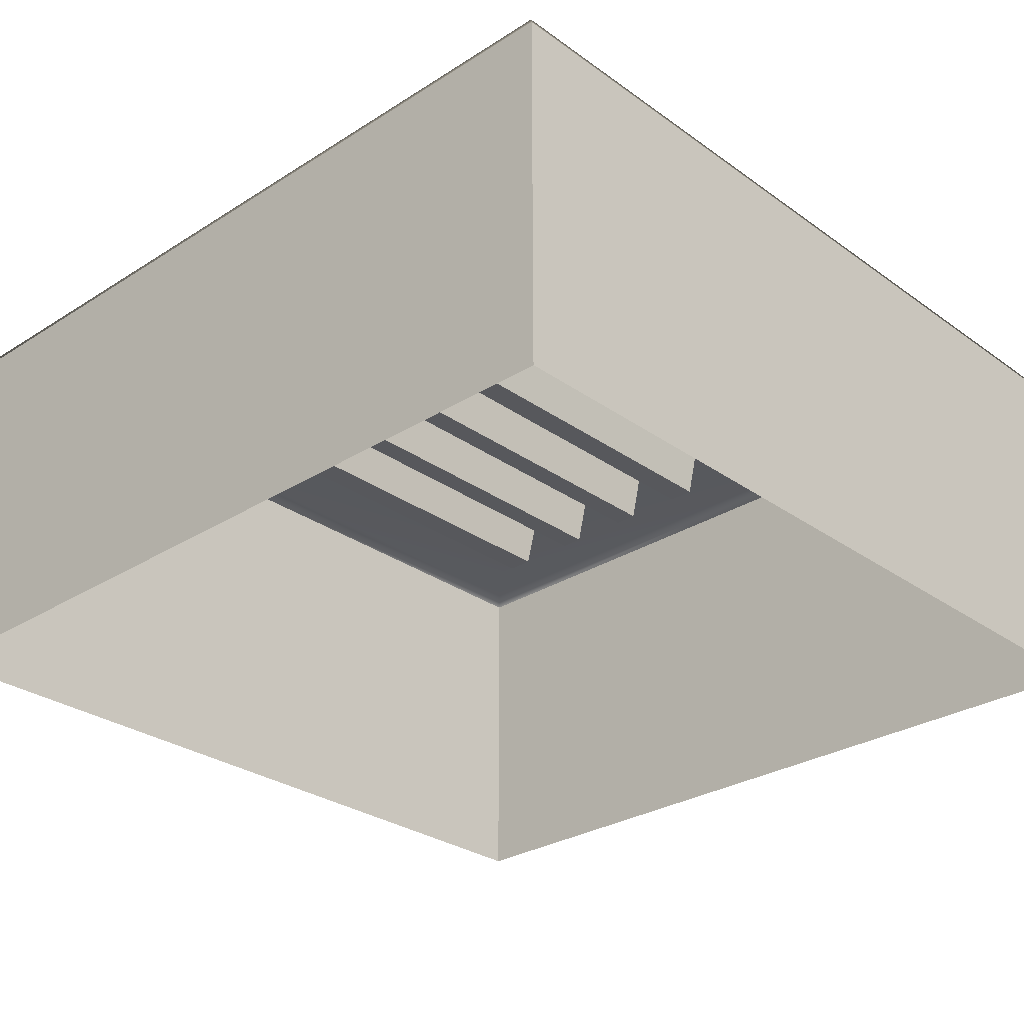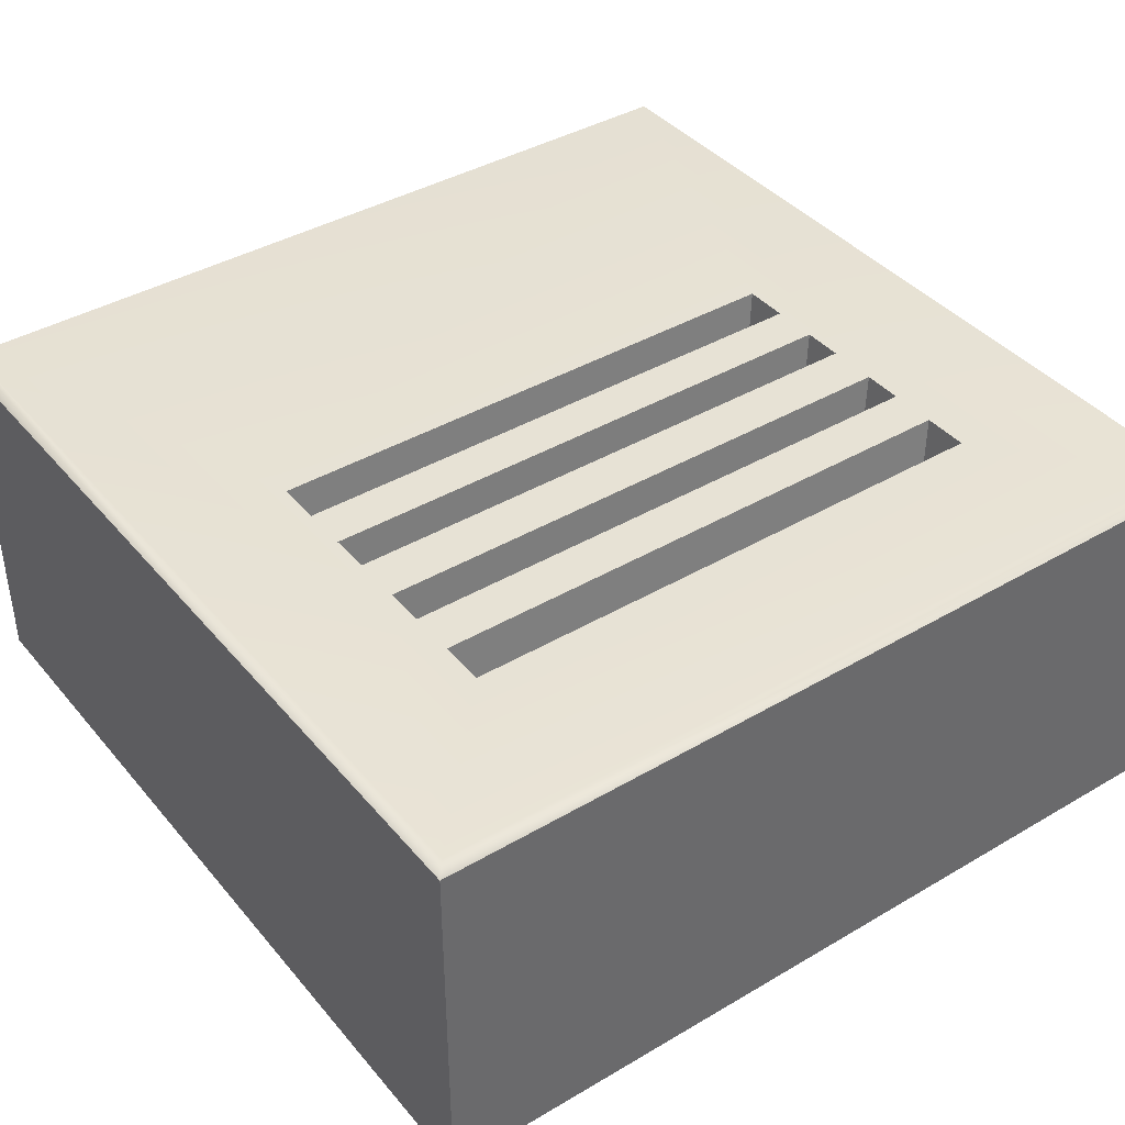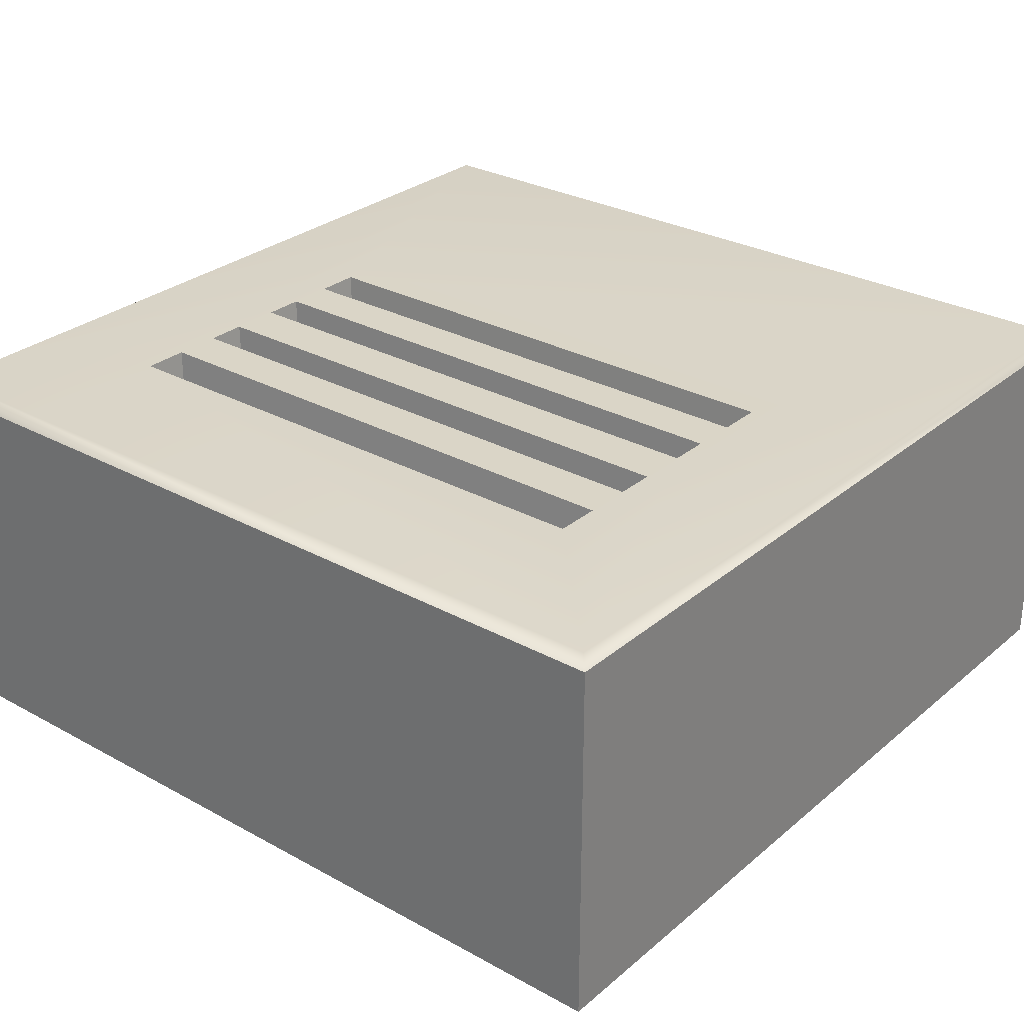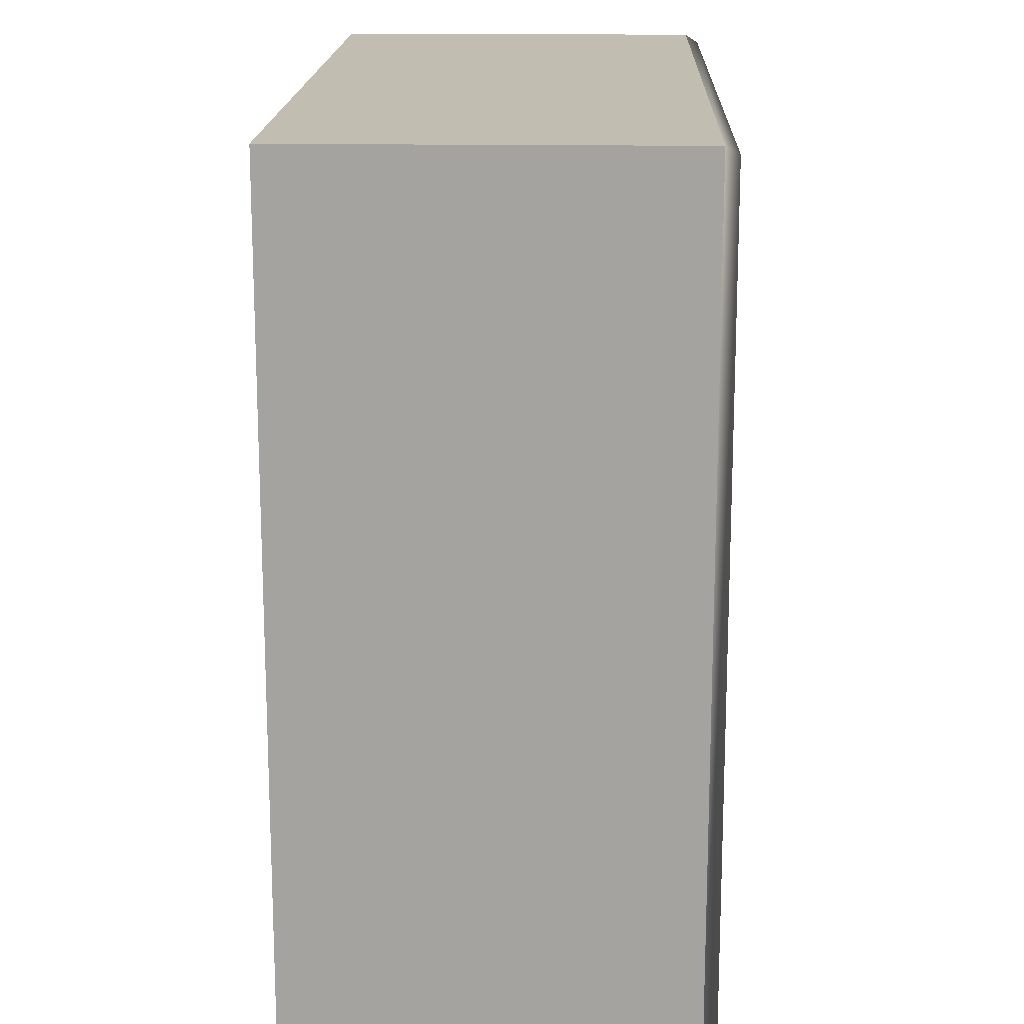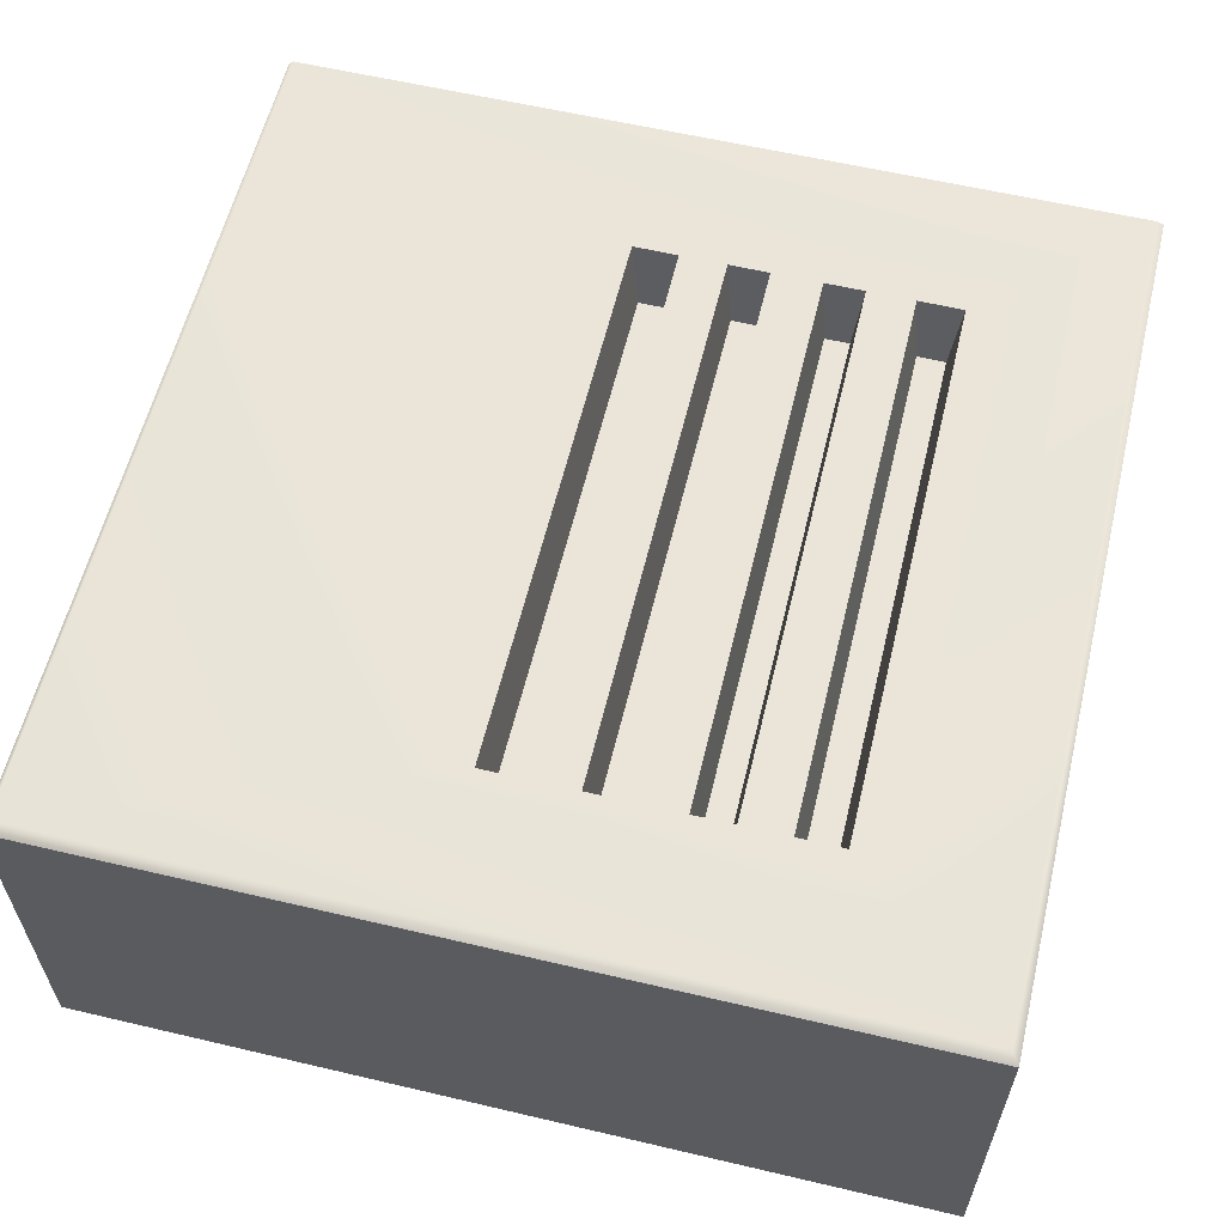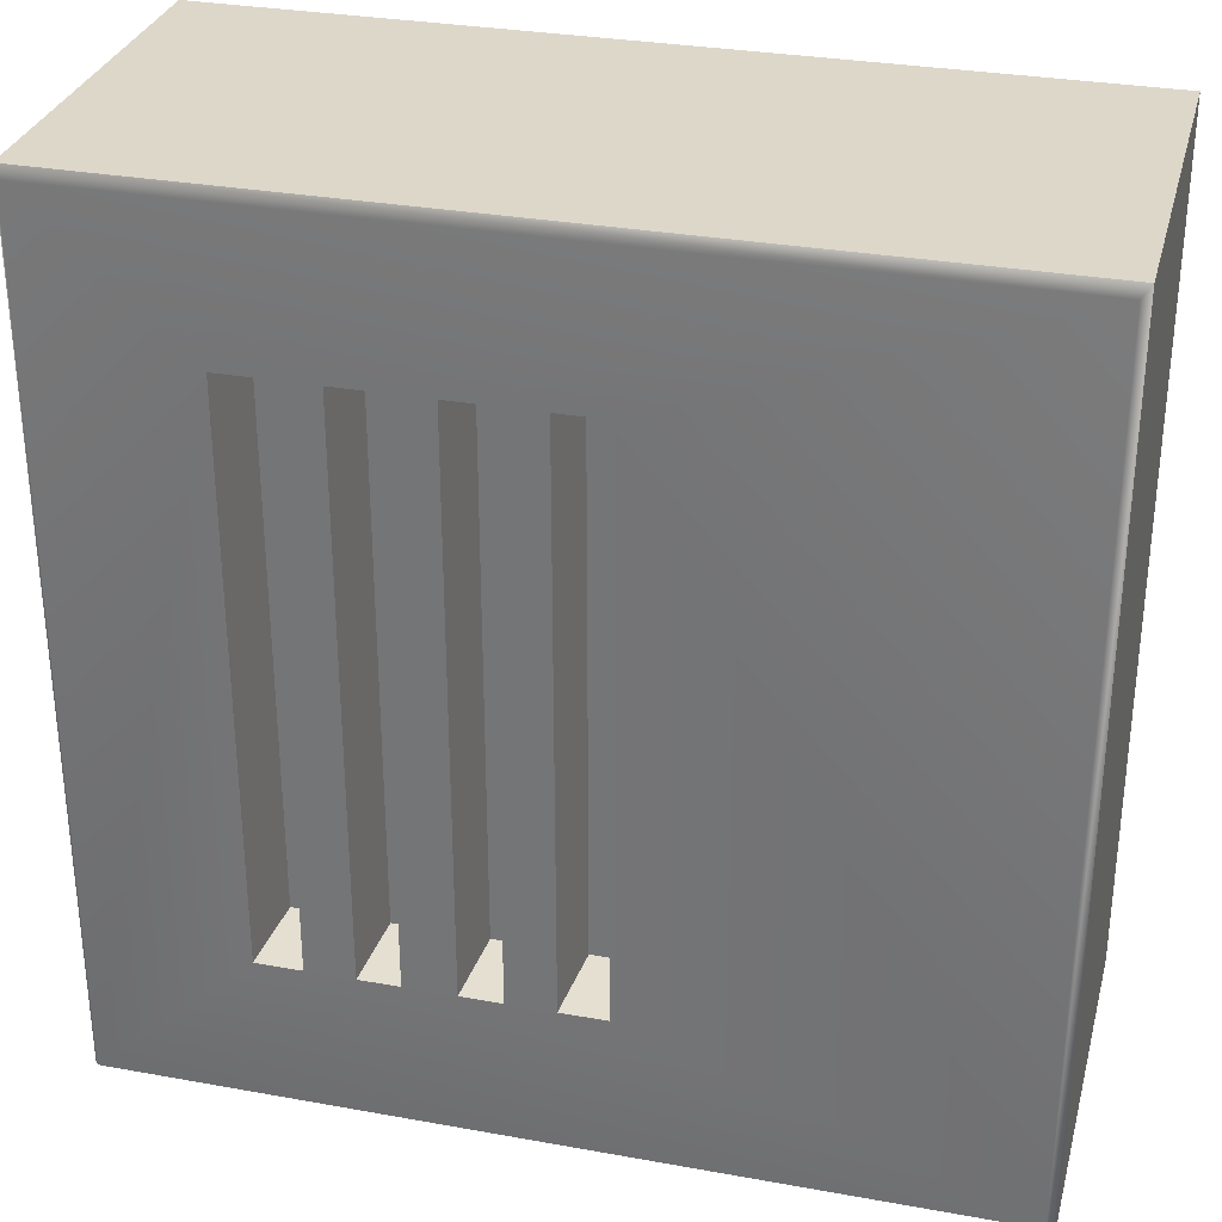
<metadata>
{"format":"obj","ext":"obj","renderer":"f3d","projection":"perspective","resolution":1024,"background":"white","views":[{"elev":-28.8,"azim":-136.7,"up":"+Y"},{"elev":40.2,"azim":54.1,"up":"+Y"},{"elev":29.0,"azim":129.2,"up":"+Y"},{"elev":16.7,"azim":91.8,"up":"+Z"},{"elev":59.4,"azim":13.6,"up":"+Y"},{"elev":30.9,"azim":-165.5,"up":"+Z"}]}
</metadata>
<code>
g S_Ground_tiles_Qcity_0217
v -49.08 0 -49.08
v -49.08 0 49.08
v -50 -1.482 50
v -50 -1.482 -50
v 50 -1.482 50
v 49.08 0 49.08
v 49.08 0 -49.08
v 50 -1.482 -50
v -5.644 0 32.87
v -5.644 0 -32.29
v -49.08 0 49.08
v -0.436 0 32.87
v 4.948 0 32.87
v -0.436 0 -32.29
v 4.948 0 -32.29
v 9.656 0 32.87
v 15.46 0 32.87
v 9.656 0 -32.29
v 15.46 0 -32.29
v 49.08 0 49.08
v 20.11 0 32.87
v 25.61 0 32.87
v 20.11 0 -32.29
v 25.61 0 -32.29
v 30.91 0 32.87
v 49.08 0 -49.08
v 50 -1.482 -50
v 50 -1.482 50
v 30.91 0 -32.29
v -49.08 0 -49.08
v -50 -1.482 -50
v -50 -1.482 50
v -50 -45 50
v -50 -45 -50
v 50 -45 50
v 50 -1.482 50
v 50 -1.482 -50
v 50 -45 -50
v -50 -45 50
v -50 -1.482 50
v 50 -1.482 50
v 50 -45 50
v 26.61 -8.268 -31.2
v 29.91 -8.268 -31.2
v 29.91 -8.268 31.78
v 26.61 -8.268 31.78
v 16.34 -8.268 -31.2
v 19.23 -8.268 -31.2
v 19.23 -8.268 31.78
v 16.34 -8.268 31.78
v 50 -45 -50
v 50 -1.482 -50
v -50 -1.482 -50
v -50 -45 -50
v 5.834 -8.268 -31.2
v 8.77 -8.268 -31.2
v 8.77 -8.268 31.78
v 5.834 -8.268 31.78
v -4.664 -8.268 -31.2
v -1.417 -8.268 -31.2
v -1.417 -8.268 31.78
v -4.664 -8.268 31.78
v 25.61 0 -32.29
v 26.61 -8.268 -31.2
v 26.61 -8.268 31.78
v 25.61 0 32.87
v 25.61 0 32.87
v 26.61 -8.268 31.78
v 29.91 -8.268 31.78
v 30.91 0 32.87
v 30.91 0 32.87
v 29.91 -8.268 31.78
v 29.91 -8.268 -31.2
v 30.91 0 -32.29
v 30.91 0 -32.29
v 29.91 -8.268 -31.2
v 26.61 -8.268 -31.2
v 25.61 0 -32.29
v 15.46 0 -32.29
v 16.34 -8.268 -31.2
v 16.34 -8.268 31.78
v 15.46 0 32.87
v 15.46 0 32.87
v 16.34 -8.268 31.78
v 19.23 -8.268 31.78
v 20.11 0 32.87
v 20.11 0 32.87
v 19.23 -8.268 31.78
v 19.23 -8.268 -31.2
v 20.11 0 -32.29
v 20.11 0 -32.29
v 19.23 -8.268 -31.2
v 16.34 -8.268 -31.2
v 15.46 0 -32.29
v 4.948 0 -32.29
v 5.834 -8.268 -31.2
v 5.834 -8.268 31.78
v 4.948 0 32.87
v 4.948 0 32.87
v 5.834 -8.268 31.78
v 8.77 -8.268 31.78
v 9.656 0 32.87
v 9.656 0 32.87
v 8.77 -8.268 31.78
v 8.77 -8.268 -31.2
v 9.656 0 -32.29
v 9.656 0 -32.29
v 8.77 -8.268 -31.2
v 5.834 -8.268 -31.2
v 4.948 0 -32.29
v -5.644 0 -32.29
v -4.664 -8.268 -31.2
v -4.664 -8.268 31.78
v -5.644 0 32.87
v -5.644 0 32.87
v -4.664 -8.268 31.78
v -1.417 -8.268 31.78
v -0.436 0 32.87
v -0.436 0 32.87
v -1.417 -8.268 31.78
v -1.417 -8.268 -31.2
v -0.436 0 -32.29
v -0.436 0 -32.29
v -1.417 -8.268 -31.2
v -4.664 -8.268 -31.2
v -5.644 0 -32.29
g S_Ground_tiles_Qcity_0217_0
f 3 2 1
f 4 3 1
f 2 3 5
f 6 2 5
f 1 7 4
f 7 8 4
f 1 2 9
f 10 1 9
f 12 9 11
f 13 12 11
f 12 13 14
f 13 15 14
f 16 13 11
f 17 16 11
f 16 17 18
f 17 19 18
f 20 17 11
f 20 21 17
f 20 22 21
f 21 22 23
f 22 24 23
f 20 25 22
f 25 20 26
f 23 24 26
f 19 23 26
f 18 19 26
f 26 20 27
f 20 28 27
f 29 25 26
f 24 29 26
f 30 18 26
f 30 15 18
f 30 14 15
f 30 10 14
f 33 32 31
f 34 33 31
f 37 36 35
f 38 37 35
f 41 40 39
f 42 41 39
f 45 44 43
f 46 45 43
f 49 48 47
f 50 49 47
f 53 52 51
f 54 53 51
f 57 56 55
f 58 57 55
f 61 60 59
f 62 61 59
f 65 64 63
f 66 65 63
f 69 68 67
f 70 69 67
f 73 72 71
f 74 73 71
f 77 76 75
f 78 77 75
f 81 80 79
f 82 81 79
f 85 84 83
f 86 85 83
f 89 88 87
f 90 89 87
f 93 92 91
f 94 93 91
f 97 96 95
f 98 97 95
f 101 100 99
f 102 101 99
f 105 104 103
f 106 105 103
f 109 108 107
f 110 109 107
f 113 112 111
f 114 113 111
f 117 116 115
f 118 117 115
f 121 120 119
f 122 121 119
f 125 124 123
f 126 125 123

</code>
